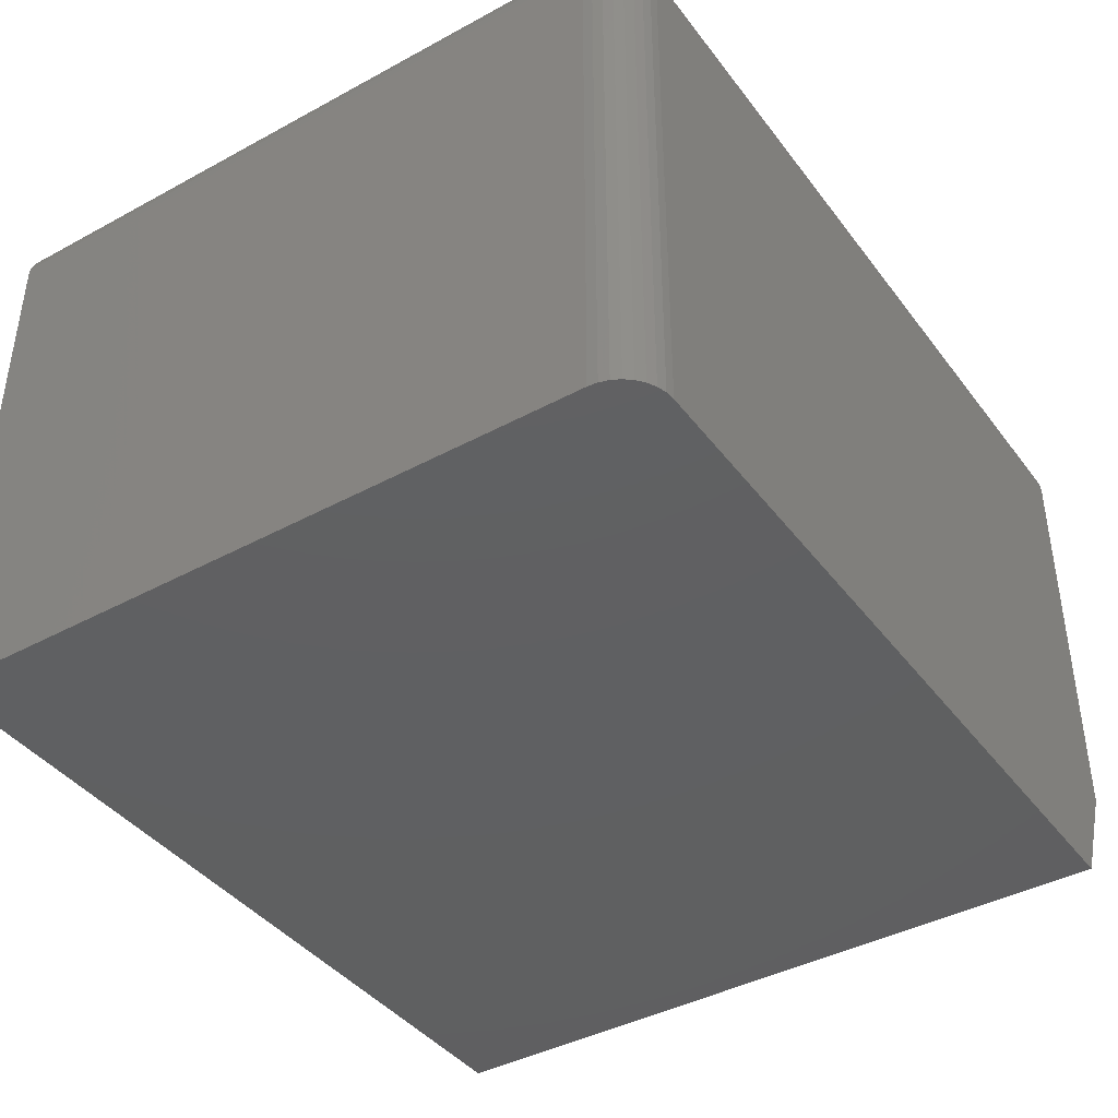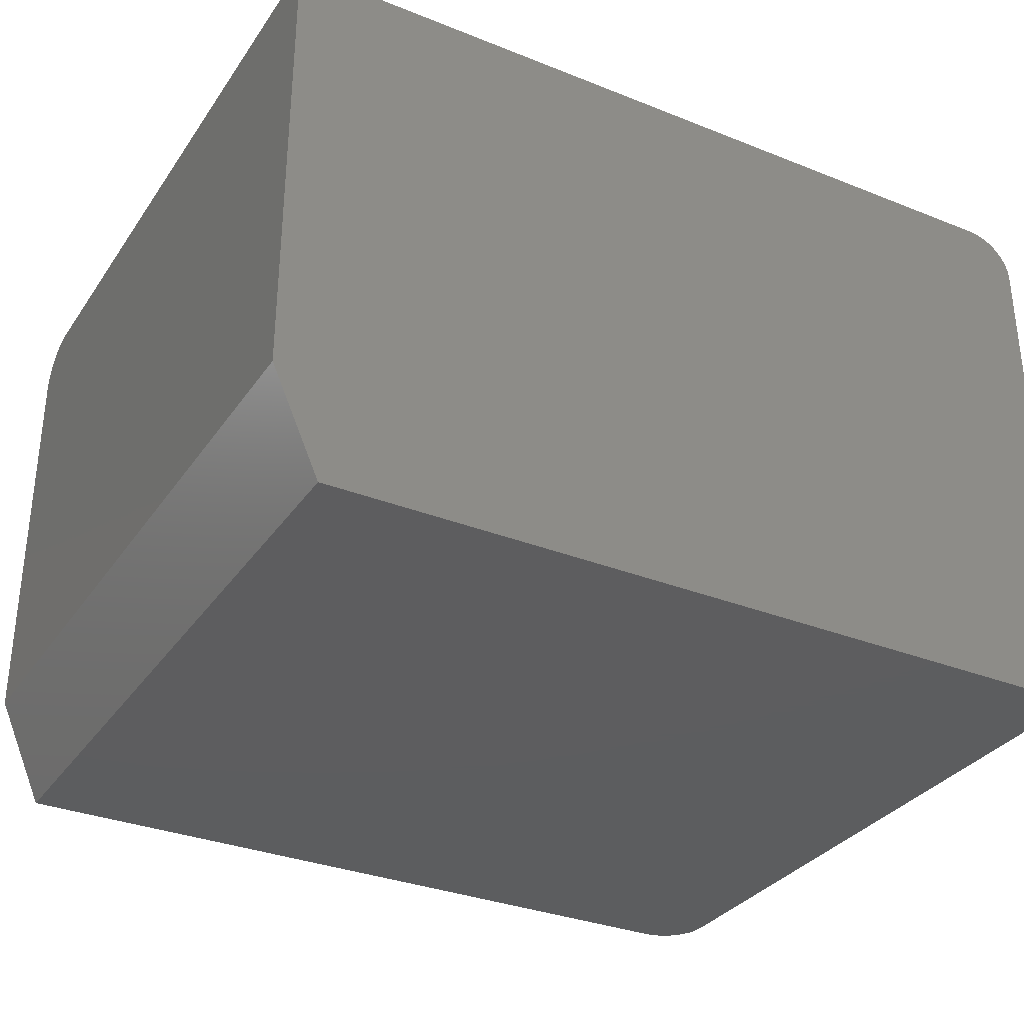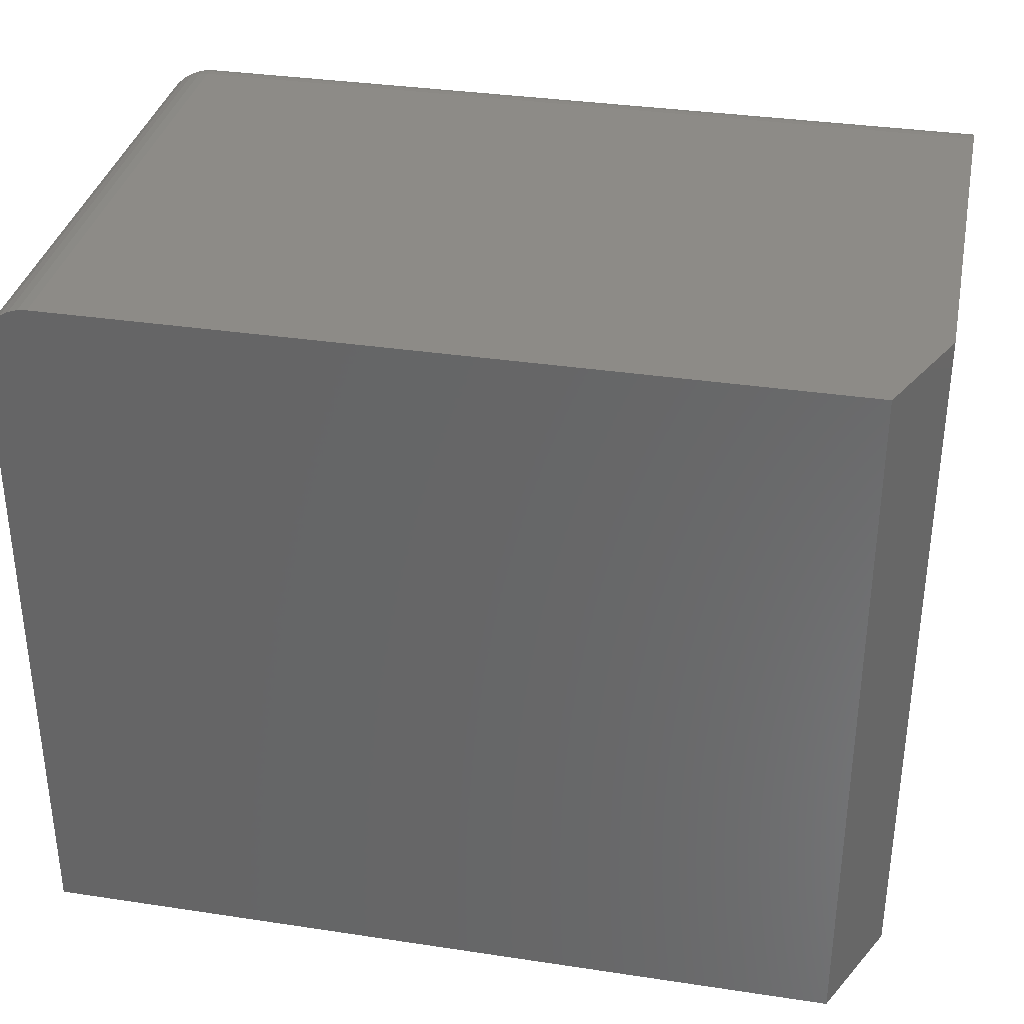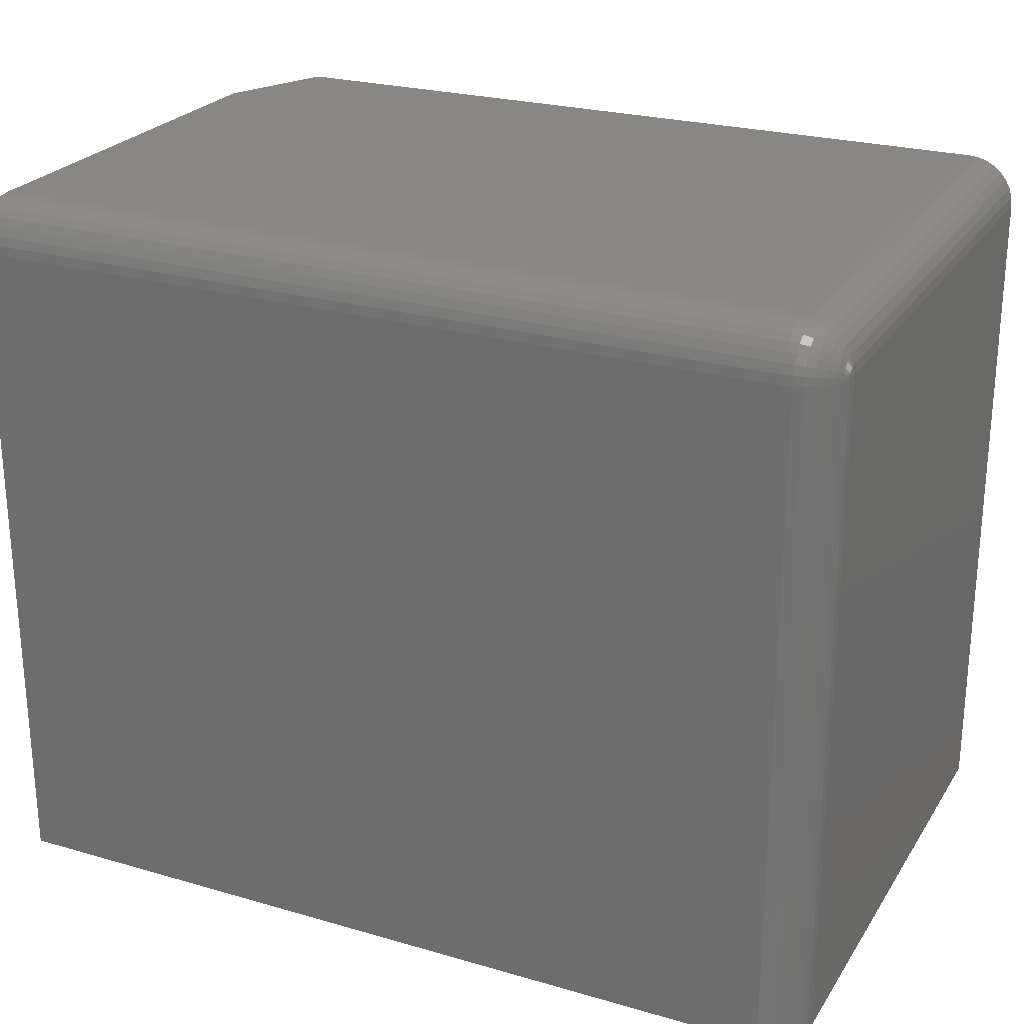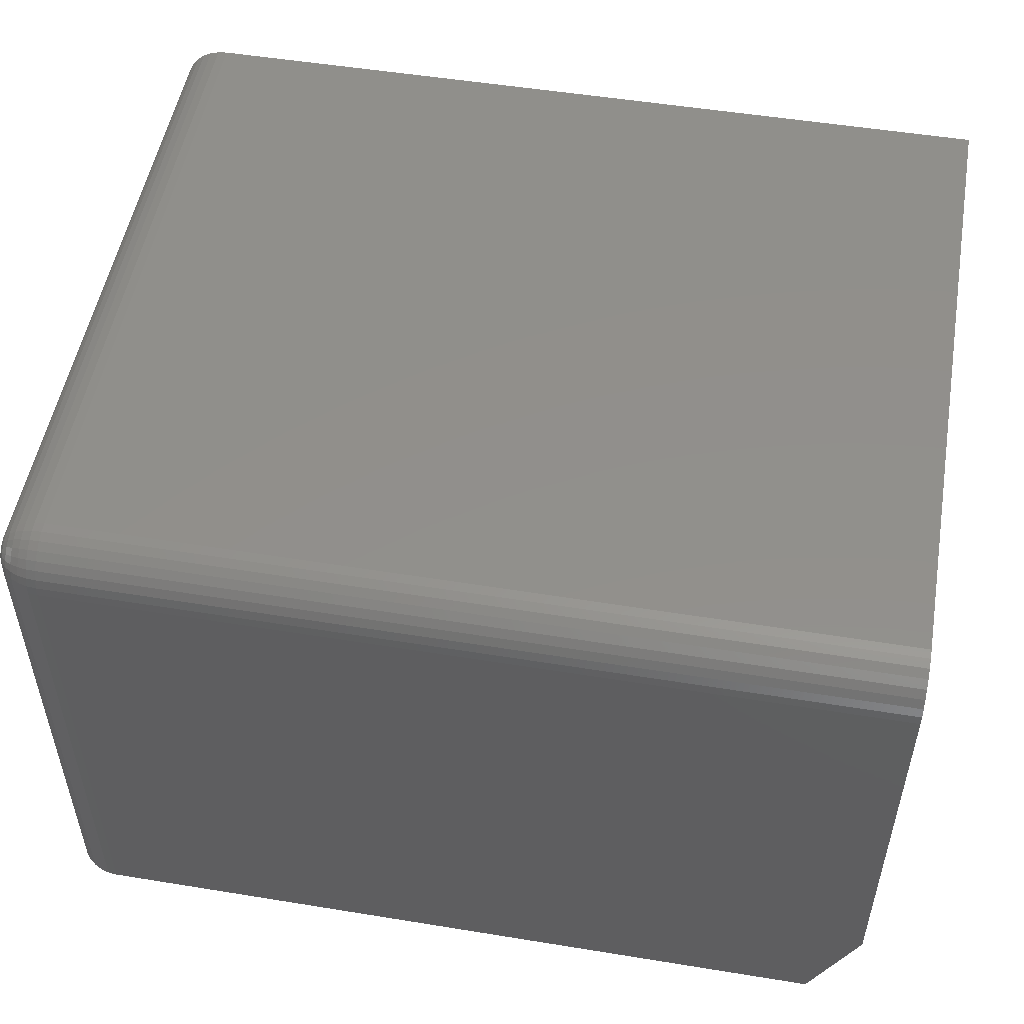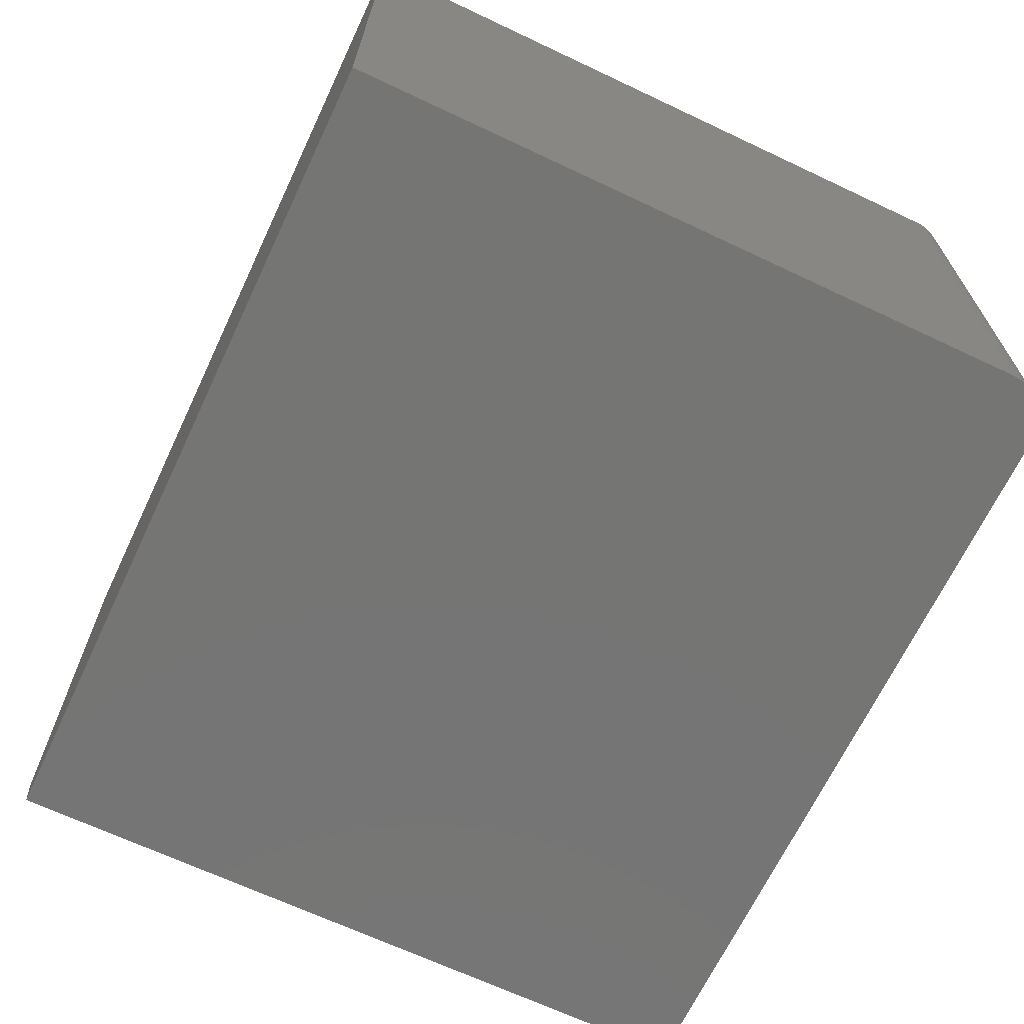
<metadata>
{"format":"stl","ext":"stl","renderer":"f3d","projection":"perspective","resolution":1024,"background":"white","views":[{"elev":-40.9,"azim":-56.5,"up":"+Y"},{"elev":-32.4,"azim":151.0,"up":"+Y"},{"elev":34.4,"azim":11.5,"up":"+Z"},{"elev":24.7,"azim":-154.7,"up":"+Z"},{"elev":51.8,"azim":10.0,"up":"+Y"},{"elev":-67.3,"azim":-115.3,"up":"+Y"}]}
</metadata>
<code>
# stl→obj: 106 verts, 208 faces
v 0.5625 2.218e-16 0.3183
v -0.5 1.039e-16 0.3183
v 0.5625 -0.001201 0.3305
v -0.5 -0.001201 0.3305
v 0.5625 -0.004758 0.3423
v -0.5 -0.004758 0.3423
v 0.5625 -0.01053 0.3531
v -0.5 -0.01053 0.3531
v 0.5625 -0.01831 0.3625
v -0.5 -0.01831 0.3625
v 0.5625 -0.02778 0.3703
v -0.5 -0.02778 0.3703
v 0.5625 -0.03858 0.3761
v -0.5 -0.03858 0.3761
v 0.5625 -0.05031 0.3796
v -0.5 -0.05031 0.3796
v 0.5625 -0.0625 0.3808
v -0.5 -0.0625 0.3808
v -0.5 -0.75 0.3808
v 0.5 -0.75 0.3808
v 0.5625 -0.6094 0.3808
v -0.5 6.939e-18 -0.5547
v 0.5625 1.249e-16 -0.5547
v -0.5625 -0.75 0.3183
v -0.5625 -0.0625 0.3183
v -0.5625 -0.75 -0.5547
v -0.5625 -0.0625 -0.5547
v -0.5122 -0.75 0.3796
v -0.5239 -0.75 0.3761
v -0.5347 -0.75 0.3703
v -0.5442 -0.75 0.3625
v -0.552 -0.75 0.3531
v -0.5577 -0.75 0.3423
v -0.5613 -0.75 0.3305
v 0.5 -0.75 -0.5547
v 0.5625 -0.6094 -0.5547
v -0.5613 -0.05031 -0.5547
v -0.5577 -0.03858 -0.5547
v -0.552 -0.02778 -0.5547
v -0.5442 -0.01831 -0.5547
v -0.5347 -0.01053 -0.5547
v -0.5239 -0.004758 -0.5547
v -0.5122 -0.001201 -0.5547
v -0.5122 -0.001201 0.3183
v -0.5239 -0.004758 0.3183
v -0.5347 -0.01053 0.3183
v -0.5442 -0.01831 0.3183
v -0.552 -0.02778 0.3183
v -0.5577 -0.03858 0.3183
v -0.5613 -0.05031 0.3183
v -0.5613 -0.0625 0.3305
v -0.5577 -0.0625 0.3423
v -0.552 -0.0625 0.3531
v -0.5442 -0.0625 0.3625
v -0.5347 -0.0625 0.3703
v -0.5239 -0.0625 0.3761
v -0.5122 -0.0625 0.3796
v -0.5613 -0.06012 0.3303
v -0.5613 -0.05783 0.3296
v -0.5613 -0.05573 0.3285
v -0.5613 -0.05388 0.327
v -0.5613 -0.05236 0.3251
v -0.5613 -0.05124 0.323
v -0.5613 -0.05054 0.3207
v -0.5577 -0.03904 0.323
v -0.552 -0.02844 0.3251
v -0.5442 -0.01915 0.327
v -0.5347 -0.01153 0.3285
v -0.5239 -0.005867 0.3296
v -0.5122 -0.002379 0.3303
v -0.5577 -0.05783 0.3418
v -0.552 -0.05573 0.3524
v -0.5442 -0.05388 0.3617
v -0.5347 -0.05236 0.3693
v -0.5239 -0.05124 0.375
v -0.5122 -0.05054 0.3785
v -0.5577 -0.05335 0.3404
v -0.552 -0.04921 0.3504
v -0.5442 -0.04559 0.3592
v -0.5347 -0.04261 0.3663
v -0.5239 -0.0404 0.3717
v -0.5122 -0.03904 0.375
v -0.5577 -0.04921 0.3382
v -0.552 -0.04321 0.3472
v -0.5442 -0.03795 0.3551
v -0.5347 -0.03363 0.3615
v -0.5239 -0.03042 0.3663
v -0.5122 -0.02844 0.3693
v -0.5577 -0.04559 0.3353
v -0.552 -0.03795 0.3429
v -0.5442 -0.03125 0.3496
v -0.5347 -0.02575 0.3551
v -0.5239 -0.02167 0.3592
v -0.5122 -0.01915 0.3617
v -0.5577 -0.04261 0.3316
v -0.552 -0.03363 0.3376
v -0.5442 -0.02575 0.3429
v -0.5347 -0.01929 0.3472
v -0.5239 -0.01449 0.3504
v -0.5122 -0.01153 0.3524
v -0.5577 -0.0404 0.3275
v -0.552 -0.03042 0.3316
v -0.5442 -0.02167 0.3353
v -0.5347 -0.01449 0.3382
v -0.5239 -0.009153 0.3404
v -0.5122 -0.005867 0.3418
f 1 2 3
f 3 2 4
f 3 4 5
f 5 4 6
f 5 6 7
f 7 6 8
f 7 8 9
f 9 8 10
f 9 10 11
f 11 10 12
f 11 12 13
f 13 12 14
f 13 14 15
f 15 14 16
f 15 16 17
f 17 16 18
f 18 19 17
f 17 19 20
f 17 20 21
f 22 2 23
f 23 2 1
f 24 25 26
f 26 25 27
f 20 19 28
f 20 28 29
f 20 29 30
f 20 30 31
f 20 31 32
f 20 32 33
f 20 33 34
f 20 34 24
f 20 24 26
f 20 26 35
f 35 23 36
f 27 37 26
f 22 23 35
f 22 35 26
f 22 26 37
f 22 37 38
f 22 38 39
f 22 39 40
f 22 40 41
f 22 41 42
f 22 42 43
f 2 22 44
f 44 22 43
f 44 43 45
f 45 43 42
f 45 42 46
f 46 42 41
f 46 41 47
f 47 41 40
f 47 40 48
f 48 40 39
f 48 39 49
f 49 39 38
f 49 38 50
f 50 38 37
f 50 37 25
f 25 37 27
f 25 24 51
f 51 24 34
f 51 34 52
f 52 34 33
f 52 33 53
f 53 33 32
f 53 32 54
f 54 32 31
f 54 31 55
f 55 31 30
f 55 30 56
f 56 30 29
f 56 29 57
f 57 29 28
f 57 28 18
f 18 28 19
f 25 51 58
f 25 58 59
f 25 59 60
f 25 60 61
f 25 61 62
f 25 62 63
f 25 63 64
f 25 64 50
f 50 64 49
f 49 64 65
f 49 65 48
f 48 65 66
f 48 66 47
f 47 66 67
f 47 67 46
f 46 67 68
f 46 68 45
f 45 68 69
f 45 69 44
f 44 69 70
f 44 70 2
f 2 70 4
f 58 51 71
f 71 51 52
f 71 52 72
f 72 52 53
f 72 53 73
f 73 53 54
f 73 54 74
f 74 54 55
f 74 55 75
f 75 55 56
f 75 56 76
f 76 56 57
f 76 57 16
f 16 57 18
f 59 58 77
f 77 58 71
f 77 71 78
f 78 71 72
f 78 72 79
f 79 72 73
f 79 73 80
f 80 73 74
f 80 74 81
f 81 74 75
f 81 75 82
f 82 75 76
f 82 76 14
f 14 76 16
f 60 59 83
f 83 59 77
f 83 77 84
f 84 77 78
f 84 78 85
f 85 78 79
f 85 79 86
f 86 79 80
f 86 80 87
f 87 80 81
f 87 81 88
f 88 81 82
f 88 82 12
f 12 82 14
f 61 60 89
f 89 60 83
f 89 83 90
f 90 83 84
f 90 84 91
f 91 84 85
f 91 85 92
f 92 85 86
f 92 86 93
f 93 86 87
f 93 87 94
f 94 87 88
f 94 88 10
f 10 88 12
f 62 61 95
f 95 61 89
f 95 89 96
f 96 89 90
f 96 90 97
f 97 90 91
f 97 91 98
f 98 91 92
f 98 92 99
f 99 92 93
f 99 93 100
f 100 93 94
f 100 94 8
f 8 94 10
f 63 62 101
f 101 62 95
f 101 95 102
f 102 95 96
f 102 96 103
f 103 96 97
f 103 97 104
f 104 97 98
f 104 98 105
f 105 98 99
f 105 99 106
f 106 99 100
f 106 100 6
f 6 100 8
f 64 63 65
f 65 63 101
f 65 101 66
f 66 101 102
f 66 102 67
f 67 102 103
f 67 103 68
f 68 103 104
f 68 104 69
f 69 104 105
f 69 105 70
f 70 105 106
f 70 106 4
f 4 106 6
f 21 36 23
f 21 23 1
f 21 1 3
f 21 3 5
f 21 5 7
f 21 7 9
f 21 9 11
f 21 11 13
f 21 13 15
f 21 15 17
f 20 35 21
f 21 35 36

</code>
